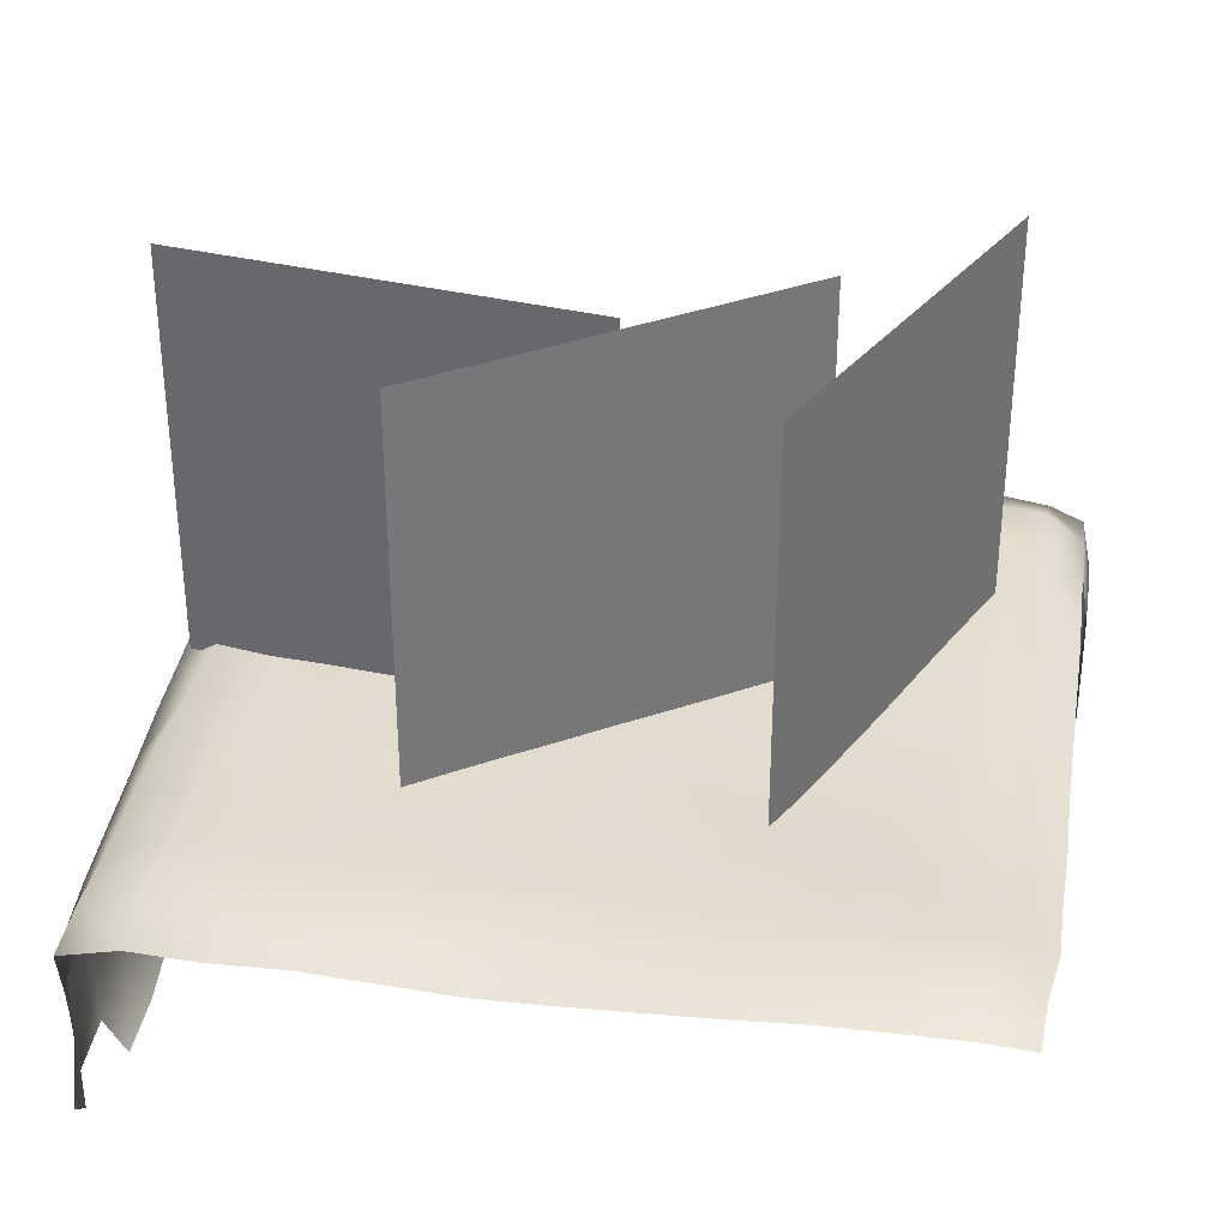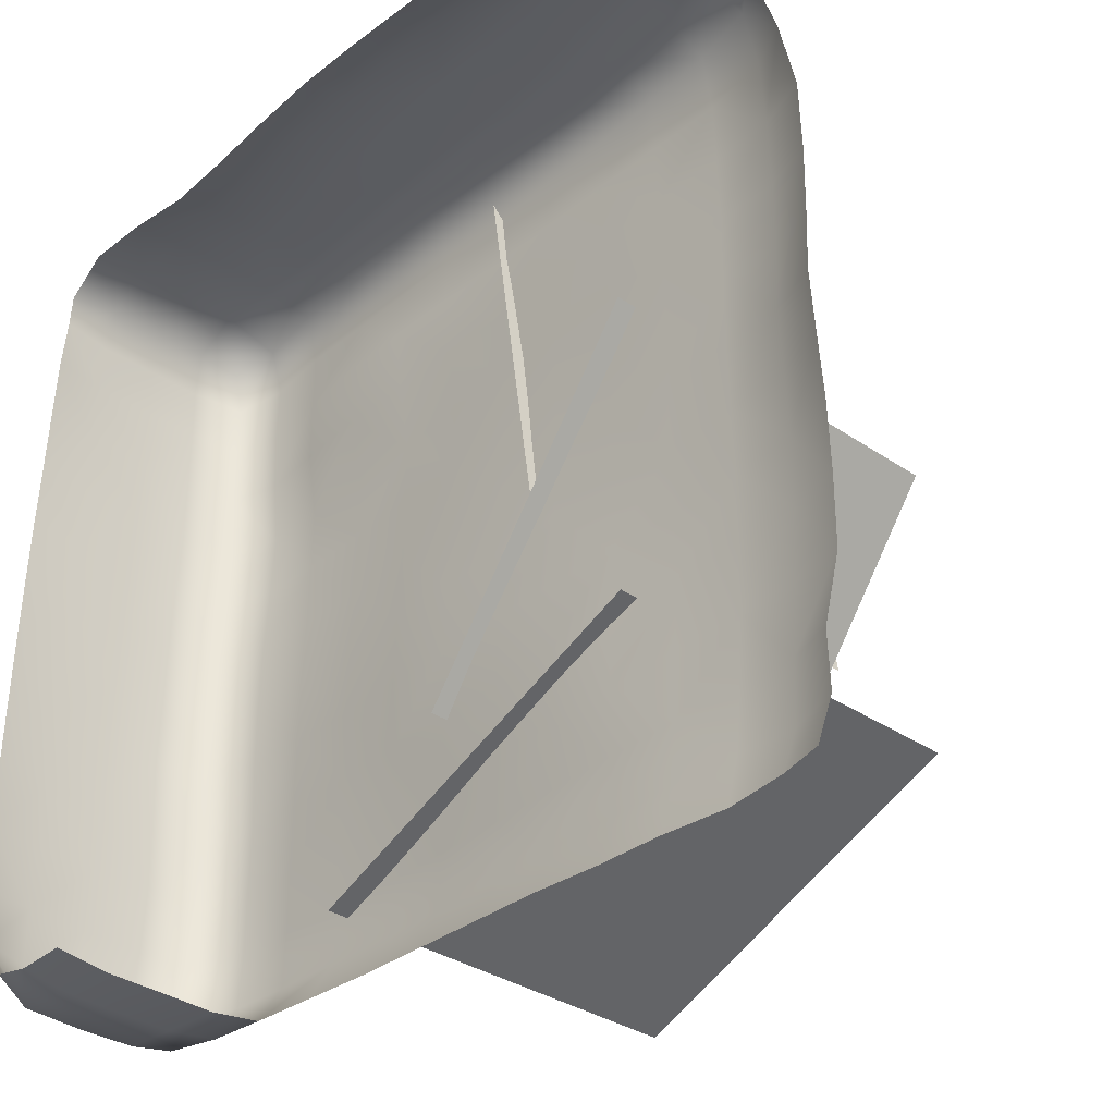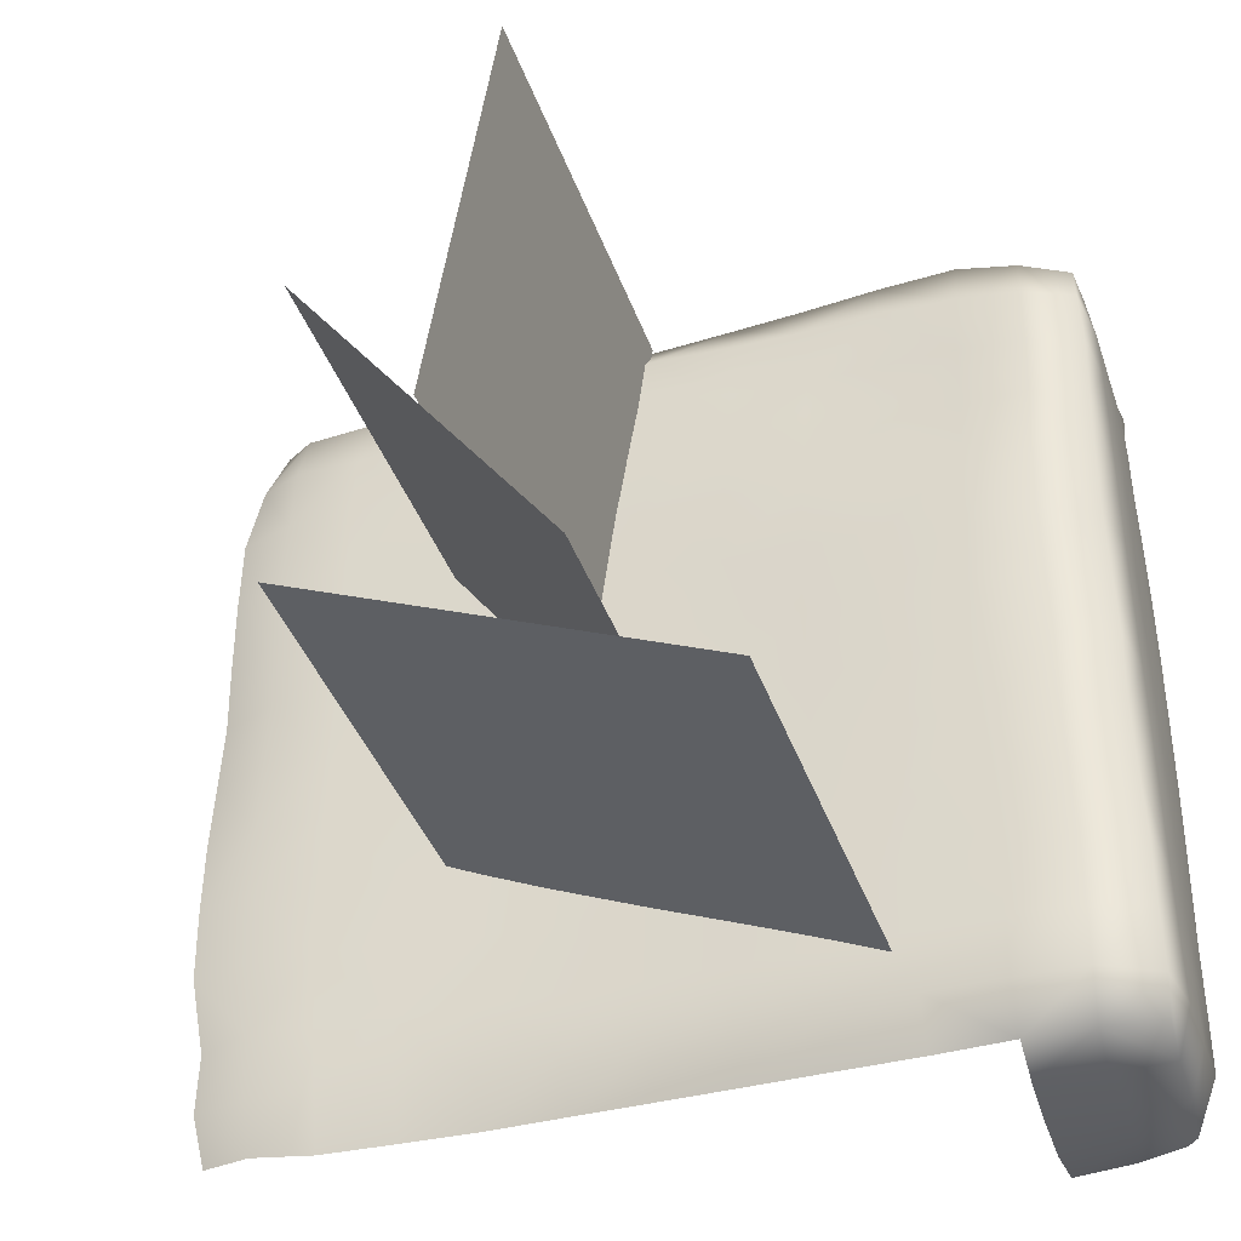
<metadata>
{"format":"obj","ext":"obj","renderer":"f3d","projection":"perspective","resolution":1024,"background":"white","views":[{"elev":34.4,"azim":99.7,"up":"+Y"},{"elev":-33.3,"azim":46.8,"up":"+Z"},{"elev":-39.1,"azim":-161.6,"up":"+Z"}]}
</metadata>
<code>
v  0.1374 0.5855 -0.03068
v  -0.01139 0.5855 0.9582
v  0.1374 1.585 -0.03068
v  -0.01139 1.585 0.9582
v  -0.1554 0.5611 -0.4292
v  0.4386 0.5611 0.3753
v  -0.1554 1.561 -0.4292
v  0.4386 1.561 0.3753
v  -0.4831 0.5611 -0.7856
v  0.4335 0.5611 -0.386
v  -0.4831 1.561 -0.7856
v  0.4335 1.561 -0.386
v  -0.9818 0.5497 -0.8896
v  -0.9717 0.5192 -0.9729
v  -0.9651 0.4089 -0.9952
v  -0.9991 0.4161 -0.8844
v  -0.8428 0.5443 -0.9772
v  -0.8539 0.6064 -0.8819
v  -0.8335 0.4145 -0.999
v  0.9653 0.5772 -0.8517
v  0.9459 0.5525 -0.9657
v  0.8363 0.5778 -0.9704
v  0.8402 0.6142 -0.861
v  0.8447 0.5607 0.9394
v  0.9282 0.4912 0.9688
v  0.9543 0.5499 0.8155
v  0.8503 0.5996 0.8075
v  0.9457 0.4106 0.948
v  0.8309 0.4421 0.9911
v  -0.9477 0.1184 -0.9983
v  -0.9162 0.02556 -0.9603
v  -0.9595 0.01112 -0.8731
v  -0.9989 0.1326 -0.877
v  -0.8168 0.02494 -0.9792
v  -0.8187 0.1352 -0.9997
v  0.909 0.05672 0.9788
v  0.9677 0.1251 0.9274
v  0.8221 0.1736 0.9953
v  0.8072 0.07335 0.9963
v  -0.9803 0.4423 0.9425
v  -0.9754 0.554 0.9297
v  -0.9813 0.5806 0.831
v  -0.9973 0.4444 0.8285
v  -0.8626 0.584 0.9599
v  -0.8619 0.6153 0.8486
v  -0.8717 0.446 1.005
v  -0.9751 0.1675 0.9344
v  -0.9904 0.05001 0.9253
v  -0.8686 0.03482 0.9782
v  -0.8655 0.1605 0.9899
v  -0.9809 0.04052 0.8318
v  -0.9961 0.1667 0.8271
v  -0.9999 0.1629 0.7031
v  -0.9871 0.0334 0.7109
v  -0.9963 0.3077 0.8282
v  -0.9728 0.3025 0.9407
v  -0.9998 0.3077 0.7013
v  -1 0.3049 0.5493
v  -1 0.1587 0.5539
v  -0.9996 0.4482 0.7007
v  -1 0.4482 0.5451
v  -0.9994 0.4476 0.386
v  -0.9993 0.3 0.3899
v  -0.9804 0.5765 0.5446
v  -0.986 0.5755 0.6993
v  -0.9772 0.5809 0.3821
v  -0.9738 0.5705 0.2227
v  -0.9978 0.4392 0.2262
v  -0.8522 0.6267 0.389
v  -0.8592 0.6157 0.5522
v  -0.8476 0.6163 0.2249
v  -0.8491 0.6074 0.0644
v  -0.9766 0.5651 0.06533
v  -0.6969 0.6238 0.2322
v  -0.7044 0.6296 0.3976
v  -0.6923 0.6165 0.06877
v  -0.6941 0.6119 -0.09377
v  -0.8515 0.6058 -0.09594
v  -0.5179 0.6207 0.07568
v  -0.5233 0.6263 0.242
v  -0.5188 0.6137 -0.09037
v  -0.5215 0.6123 -0.2565
v  -0.6967 0.6107 -0.2586
v  -0.3414 0.6064 -0.08465
v  -0.3416 0.6153 0.08349
v  -0.3433 0.6031 -0.2533
v  -0.3472 0.6126 -0.423
v  -0.5258 0.6165 -0.424
v  -0.1668 0.601 -0.2474
v  -0.1649 0.6047 -0.0776
v  -0.1695 0.6055 -0.4176
v  -0.1695 0.6097 -0.587
v  -0.3479 0.6162 -0.5919
v  0.006678 0.6021 -0.4125
v  0.009417 0.603 -0.2416
v  0.00635 0.6024 -0.5823
v  0.006987 0.6046 -0.7441
v  -0.1687 0.6117 -0.746
v  0.1822 0.5995 -0.5776
v  0.1822 0.5991 -0.4075
v  0.1833 0.6036 -0.7359
v  0.1842 0.6025 -0.8697
v  0.008164 0.6052 -0.8774
v  0.3595 0.6023 -0.73
v  0.3589 0.5999 -0.5683
v  0.3587 0.5982 -0.8687
v  0.3556 0.5601 -0.9889
v  0.182 0.5552 -0.9855
v  0.5296 0.5991 -0.8634
v  0.5329 0.6064 -0.7217
v  0.5283 0.5639 -0.9866
v  0.6943 0.5762 -0.9883
v  0.6931 0.6085 -0.8627
v  0.006925 0.5552 -0.9856
v  -0.1696 0.5556 -0.9855
v  -0.1688 0.6102 -0.8789
v  -0.3473 0.6142 -0.8812
v  -0.3459 0.5566 -0.9853
v  -0.3471 0.6168 -0.7494
v  -0.5275 0.6176 -0.7493
v  -0.5263 0.6121 -0.8818
v  -0.5278 0.6175 -0.5936
v  -0.7034 0.6177 -0.5938
v  -0.7024 0.6175 -0.7488
v  -0.7008 0.6164 -0.426
v  -0.8534 0.6156 -0.4247
v  -0.8578 0.6167 -0.5932
v  -0.85 0.6058 -0.2586
v  -0.9754 0.5614 -0.2602
v  -0.9786 0.5697 -0.4209
v  -0.9797 0.5652 -0.09845
v  -0.998 0.4312 -0.09792
v  -0.9985 0.428 -0.2616
v  -0.9974 0.4337 0.0643
v  -0.9978 0.2891 0.06601
v  -0.999 0.2867 -0.09752
v  -0.9969 0.2938 0.2291
v  -0.9978 0.1504 0.2313
v  -0.9994 0.1463 0.06765
v  -0.9997 0.1557 0.3933
v  -0.9934 0.02606 0.3972
v  -0.9942 0.0204 0.2339
v  -0.9908 0.02991 0.5587
v  -0.7025 0.03313 0.973
v  -0.5416 0.04107 0.9627
v  -0.5421 0.1619 0.9998
v  -0.7108 0.1603 0.9981
v  -0.3767 0.03309 0.9648
v  -0.3716 0.1519 1.001
v  -0.3663 0.2968 1.002
v  -0.5411 0.3066 1.009
v  -0.1972 0.1394 1
v  -0.2029 0.02185 0.9693
v  -0.1921 0.2818 0.9978
v  -0.191 0.4236 0.9975
v  -0.3662 0.4357 1
v  -0.01853 0.2698 0.9988
v  -0.02078 0.1304 1
v  -0.01764 0.4158 0.9963
v  -0.0185 0.5466 0.9875
v  -0.1927 0.5527 0.9911
v  0.157 0.4082 0.9933
v  0.1555 0.2613 0.9999
v  0.1571 0.5388 0.9858
v  0.1575 0.6069 0.9034
v  -0.02011 0.6107 0.8947
v  0.3364 0.5293 0.981
v  0.3318 0.3973 0.9907
v  0.3383 0.6061 0.9155
v  0.3359 0.609 0.7825
v  0.1583 0.609 0.7728
v  0.5218 0.597 0.9197
v  0.5163 0.5074 0.9826
v  0.5131 0.6109 0.7876
v  0.5183 0.6156 0.632
v  0.3401 0.6148 0.6267
v  0.6936 0.6138 0.794
v  0.695 0.5852 0.9242
v  0.6973 0.6161 0.6373
v  0.7033 0.6157 0.4659
v  0.5265 0.6151 0.4615
v  0.8538 0.6111 0.6439
v  0.8583 0.6148 0.4673
v  0.8583 0.6145 0.2932
v  0.7031 0.6162 0.2941
v  0.9826 0.5753 0.4653
v  0.9823 0.5684 0.6451
v  0.9857 0.5683 0.2898
v  0.9867 0.5607 0.1286
v  0.8574 0.6082 0.1268
v  -0.5237 0.5527 -0.9829
v  -0.6972 0.5512 -0.9789
v  -0.7 0.6116 -0.8821
v  -0.8566 0.6165 -0.7503
v  -0.9821 0.569 -0.7556
v  -0.9838 0.5729 -0.592
v  -0.9991 0.4382 -0.5911
v  -0.9992 0.4318 -0.749
v  -0.9987 0.4339 -0.4263
v  -0.9995 0.2848 -0.4275
v  -0.9995 0.2854 -0.5894
v  -0.9994 0.2838 -0.2624
v  -0.9998 0.1394 -0.262
v  -0.9998 0.1367 -0.4265
v  -0.9996 0.1427 -0.09684
v  -0.9928 0.01229 -0.09506
v  -0.9908 0.008746 -0.2601
v  -0.9935 0.01584 0.06949
v  -0.02282 0.01317 0.9721
v  0.156 0.01109 0.968
v  0.1551 0.1234 1
v  0.3309 0.1146 0.9995
v  0.332 0.01002 0.9584
v  0.3288 0.25 0.9981
v  0.5031 0.2374 0.9958
v  0.5018 0.1067 0.9888
v  0.5068 0.3774 0.9914
v  0.682 0.346 0.9955
v  0.677 0.2067 0.9965
v  0.6895 0.4799 0.9868
v  0.8265 0.307 0.9982
v  0.9659 0.2781 0.9282
v  -0.8275 0.2695 -0.9998
v  -0.6817 0.2759 -0.9999
v  -0.6781 0.1374 -0.9999
v  -0.6894 0.4232 -0.9991
v  -0.962 0.2632 -0.9974
v  -0.9994 0.2711 -0.8865
v  -0.9997 0.2831 -0.7442
v  -0.9996 0.1331 -0.7405
v  -0.9998 0.1338 -0.5885
v  -0.9847 0.002698 -0.587
v  -0.9782 1.997e-05 -0.7443
v  -0.9883 0.005573 -0.4244
v  0.5016 0.006094 0.9428
v  0.6685 0.000648 0.942
v  0.6689 0.08568 0.9951
v  -0.6795 0.01374 -0.9826
v  0.8662 0.6169 -0.2017
v  0.9948 0.5798 -0.1944
v  0.9938 0.5874 -0.3643
v  0.8645 0.6167 -0.3695
v  0.9912 0.5688 -0.02992
v  0.8616 0.6139 -0.0357
v  0.706 0.6171 -0.0468
v  0.7119 0.6172 -0.2133
v  0.7022 0.6156 0.1229
v  0.5313 0.6125 0.1172
v  0.5334 0.614 -0.05496
v  0.5298 0.6141 0.2897
v  0.3548 0.6151 0.2838
v  0.3578 0.6116 0.1117
v  0.3499 0.6173 0.4558
v  0.1739 0.6193 0.4491
v  0.1796 0.6161 0.2781
v  0.1636 0.6149 0.6198
v  -0.01274 0.6152 0.611
v  -0.002789 0.621 0.442
v  -0.01879 0.6069 0.7625
v  -0.1946 0.6 0.7518
v  -0.1902 0.6173 0.6024
v  -0.1946 0.6087 0.8855
v  -0.3687 0.6115 0.8782
v  -0.3706 0.5951 0.7427
v  -0.3646 0.5636 0.9909
v  -0.5415 0.577 0.9925
v  -0.5452 0.6155 0.8775
v  -0.5409 0.448 1.005
v  -0.7147 0.4504 1.009
v  -0.7204 0.5818 0.9953
v  -0.7116 0.3065 1.01
v  -0.8646 0.3009 0.9986
v  -0.7168 0.6137 0.8706
v  -0.7124 0.6091 0.7237
v  -0.863 0.6125 0.7075
v  -0.5446 0.5985 0.7371
v  -0.54 0.5977 0.5723
v  -0.7103 0.6086 0.5616
v  -0.3664 0.6117 0.589
v  -0.3557 0.6296 0.4214
v  -0.5332 0.6321 0.4084
v  -0.1792 0.6248 0.4333
v  -0.1715 0.619 0.2625
v  -0.3468 0.6225 0.2525
v  0.004312 0.6169 0.2718
v  0.008835 0.6097 0.1004
v  -0.1659 0.6117 0.09238
v  0.1835 0.6106 0.1065
v  0.1853 0.6086 -0.06476
v  0.01048 0.6053 -0.07083
v  0.3597 0.6125 -0.06042
v  0.3578 0.6111 -0.2316
v  0.1839 0.6042 -0.2363
v  0.534 0.6159 -0.2239
v  0.5353 0.6156 -0.39
v  0.358 0.6034 -0.401
v  0.7123 0.6165 -0.378
v  0.7095 0.6159 -0.544
v  0.5354 0.6113 -0.557
v  0.86 0.6164 -0.5399
v  0.845 0.6163 -0.7079
v  0.7001 0.6157 -0.7126
v  0.9879 0.5939 -0.5387
v  0.9629 0.5746 -0.711
g g polySurface5_polySurface5
f 1 2 3
f 3 2 4
f 5 6 7
f 7 6 8
f 9 10 11
f 11 10 12
f 13 14 15
f 15 16 13
f 17 14 13
f 13 18 17
f 15 14 17
f 17 19 15
f 20 21 22
f 22 23 20
f 24 25 26
f 26 27 24
f 28 25 24
f 24 29 28
f 30 31 32
f 32 33 30
f 34 31 30
f 30 35 34
f 36 37 38
f 38 39 36
f 40 41 42
f 42 43 40
f 42 41 44
f 44 45 42
f 44 41 40
f 40 46 44
f 47 48 49
f 49 50 47
f 51 48 47
f 47 52 51
f 51 52 53
f 53 54 51
f 55 52 47
f 47 56 55
f 53 52 55
f 55 57 53
f 53 57 58
f 58 59 53
f 60 57 55
f 55 43 60
f 58 57 60
f 60 61 58
f 58 61 62
f 62 63 58
f 64 61 60
f 60 65 64
f 62 61 64
f 64 66 62
f 62 66 67
f 67 68 62
f 69 66 64
f 64 70 69
f 67 66 69
f 69 71 67
f 67 71 72
f 72 73 67
f 74 71 69
f 69 75 74
f 72 71 74
f 74 76 72
f 72 76 77
f 77 78 72
f 79 76 74
f 74 80 79
f 77 76 79
f 79 81 77
f 77 81 82
f 82 83 77
f 84 81 79
f 79 85 84
f 82 81 84
f 84 86 82
f 82 86 87
f 87 88 82
f 89 86 84
f 84 90 89
f 87 86 89
f 89 91 87
f 87 91 92
f 92 93 87
f 94 91 89
f 89 95 94
f 92 91 94
f 94 96 92
f 92 96 97
f 97 98 92
f 99 96 94
f 94 100 99
f 97 96 99
f 99 101 97
f 97 101 102
f 102 103 97
f 104 101 99
f 99 105 104
f 102 101 104
f 104 106 102
f 102 106 107
f 107 108 102
f 109 106 104
f 104 110 109
f 107 106 109
f 109 111 107
f 112 111 109
f 109 113 112
f 103 114 115
f 115 116 103
f 108 114 103
f 103 102 108
f 117 116 115
f 115 118 117
f 98 116 117
f 117 119 98
f 103 116 98
f 98 97 103
f 120 119 117
f 117 121 120
f 93 119 120
f 120 122 93
f 98 119 93
f 93 92 98
f 123 122 120
f 120 124 123
f 88 122 123
f 123 125 88
f 93 122 88
f 88 87 93
f 126 125 123
f 123 127 126
f 83 125 126
f 126 128 83
f 88 125 83
f 83 82 88
f 129 128 126
f 126 130 129
f 78 128 129
f 129 131 78
f 83 128 78
f 78 77 83
f 132 131 129
f 129 133 132
f 73 131 132
f 132 134 73
f 78 131 73
f 73 72 78
f 135 134 132
f 132 136 135
f 68 134 135
f 135 137 68
f 73 134 68
f 68 67 73
f 138 137 135
f 135 139 138
f 63 137 138
f 138 140 63
f 68 137 63
f 63 62 68
f 141 140 138
f 138 142 141
f 59 140 141
f 141 143 59
f 63 140 59
f 59 58 63
f 59 143 54
f 54 53 59
f 144 145 146
f 146 147 144
f 146 145 148
f 148 149 146
f 146 149 150
f 150 151 146
f 152 149 148
f 148 153 152
f 150 149 152
f 152 154 150
f 150 154 155
f 155 156 150
f 157 154 152
f 152 158 157
f 155 154 157
f 157 159 155
f 155 159 160
f 160 161 155
f 162 159 157
f 157 163 162
f 160 159 162
f 162 164 160
f 160 164 165
f 165 166 160
f 167 164 162
f 162 168 167
f 165 164 167
f 167 169 165
f 165 169 170
f 170 171 165
f 172 169 167
f 167 173 172
f 170 169 172
f 172 174 170
f 170 174 175
f 175 176 170
f 177 174 172
f 172 178 177
f 175 174 177
f 177 179 175
f 175 179 180
f 180 181 175
f 182 179 177
f 177 27 182
f 180 179 182
f 182 183 180
f 180 183 184
f 184 185 180
f 186 183 182
f 182 187 186
f 184 183 186
f 186 188 184
f 184 188 189
f 189 190 184
f 121 191 192
f 192 193 121
f 118 191 121
f 121 117 118
f 18 193 192
f 192 17 18
f 124 193 18
f 18 194 124
f 121 193 124
f 124 120 121
f 195 194 18
f 18 13 195
f 127 194 195
f 195 196 127
f 124 194 127
f 127 123 124
f 197 196 195
f 195 198 197
f 130 196 197
f 197 199 130
f 127 196 130
f 130 126 127
f 200 199 197
f 197 201 200
f 133 199 200
f 200 202 133
f 130 199 133
f 133 129 130
f 203 202 200
f 200 204 203
f 136 202 203
f 203 205 136
f 133 202 136
f 136 132 133
f 206 205 203
f 203 207 206
f 139 205 206
f 206 208 139
f 136 205 139
f 139 135 136
f 139 208 142
f 142 138 139
f 153 209 158
f 158 152 153
f 158 209 210
f 210 211 158
f 158 211 163
f 163 157 158
f 212 211 210
f 210 213 212
f 163 211 212
f 212 214 163
f 163 214 168
f 168 162 163
f 215 214 212
f 212 216 215
f 168 214 215
f 215 217 168
f 168 217 173
f 173 167 168
f 218 217 215
f 215 219 218
f 173 217 218
f 218 220 173
f 173 220 178
f 178 172 173
f 29 220 218
f 218 221 29
f 178 220 29
f 29 24 178
f 38 221 218
f 218 219 38
f 222 221 38
f 38 37 222
f 29 221 222
f 222 28 29
f 223 224 225
f 225 35 223
f 226 224 223
f 223 19 226
f 227 223 35
f 35 30 227
f 19 223 227
f 227 15 19
f 228 227 30
f 30 33 228
f 15 227 228
f 228 16 15
f 229 228 33
f 33 230 229
f 16 228 229
f 229 198 16
f 201 229 230
f 230 231 201
f 198 229 201
f 201 197 198
f 232 231 230
f 230 233 232
f 204 231 232
f 232 234 204
f 201 231 204
f 204 200 201
f 204 234 207
f 207 203 204
f 213 235 216
f 216 212 213
f 216 235 236
f 236 237 216
f 216 237 219
f 219 215 216
f 219 237 39
f 39 38 219
f 32 233 230
f 230 33 32
f 35 225 238
f 238 34 35
f 16 198 195
f 195 13 16
f 17 192 226
f 226 19 17
f 239 240 241
f 241 242 239
f 243 240 239
f 239 244 243
f 245 244 239
f 239 246 245
f 190 244 245
f 245 247 190
f 243 244 190
f 190 189 243
f 248 247 245
f 245 249 248
f 185 247 248
f 248 250 185
f 190 247 185
f 185 184 190
f 251 250 248
f 248 252 251
f 181 250 251
f 251 253 181
f 185 250 181
f 181 180 185
f 254 253 251
f 251 255 254
f 176 253 254
f 254 256 176
f 181 253 176
f 176 175 181
f 257 256 254
f 254 258 257
f 171 256 257
f 257 259 171
f 176 256 171
f 171 170 176
f 260 259 257
f 257 261 260
f 166 259 260
f 260 262 166
f 171 259 166
f 166 165 171
f 263 262 260
f 260 264 263
f 161 262 263
f 263 265 161
f 166 262 161
f 161 160 166
f 266 265 263
f 263 267 266
f 156 265 266
f 266 268 156
f 161 265 156
f 156 155 161
f 269 268 266
f 266 270 269
f 151 268 269
f 269 271 151
f 156 268 151
f 151 150 156
f 272 271 269
f 269 46 272
f 147 271 272
f 272 50 147
f 151 271 147
f 147 146 151
f 56 272 46
f 46 40 56
f 50 272 56
f 56 47 50
f 46 269 270
f 270 44 46
f 44 270 273
f 273 45 44
f 273 270 266
f 266 267 273
f 45 273 274
f 274 275 45
f 274 273 267
f 267 276 274
f 274 276 277
f 277 278 274
f 264 276 267
f 267 263 264
f 277 276 264
f 264 279 277
f 277 279 280
f 280 281 277
f 261 279 264
f 264 260 261
f 280 279 261
f 261 282 280
f 280 282 283
f 283 284 280
f 258 282 261
f 261 257 258
f 283 282 258
f 258 285 283
f 283 285 286
f 286 287 283
f 255 285 258
f 258 254 255
f 286 285 255
f 255 288 286
f 286 288 289
f 289 290 286
f 252 288 255
f 255 251 252
f 289 288 252
f 252 291 289
f 289 291 292
f 292 293 289
f 249 291 252
f 252 248 249
f 292 291 249
f 249 294 292
f 292 294 295
f 295 296 292
f 246 294 249
f 249 245 246
f 295 294 246
f 246 297 295
f 295 297 298
f 298 299 295
f 242 297 246
f 246 239 242
f 298 297 242
f 242 300 298
f 298 300 301
f 301 302 298
f 303 300 242
f 242 241 303
f 301 300 303
f 303 304 301
f 301 304 20
f 20 23 301
f 110 302 113
f 113 109 110
f 298 302 110
f 110 299 298
f 113 302 301
f 301 23 113
f 105 299 110
f 110 104 105
f 295 299 105
f 105 296 295
f 100 296 105
f 105 99 100
f 292 296 100
f 100 293 292
f 95 293 100
f 100 94 95
f 289 293 95
f 95 290 289
f 90 290 95
f 95 89 90
f 286 290 90
f 90 287 286
f 85 287 90
f 90 84 85
f 283 287 85
f 85 284 283
f 80 284 85
f 85 79 80
f 280 284 80
f 80 281 280
f 75 281 80
f 80 74 75
f 277 281 75
f 75 278 277
f 70 278 75
f 75 69 70
f 274 278 70
f 70 275 274
f 65 275 70
f 70 64 65
f 45 275 65
f 65 42 45
f 26 187 182
f 182 27 26
f 27 177 178
f 178 24 27
f 144 147 50
f 50 49 144
f 22 112 113
f 113 23 22
f 42 65 60
f 60 43 42
f 43 55 56
f 56 40 43

</code>
